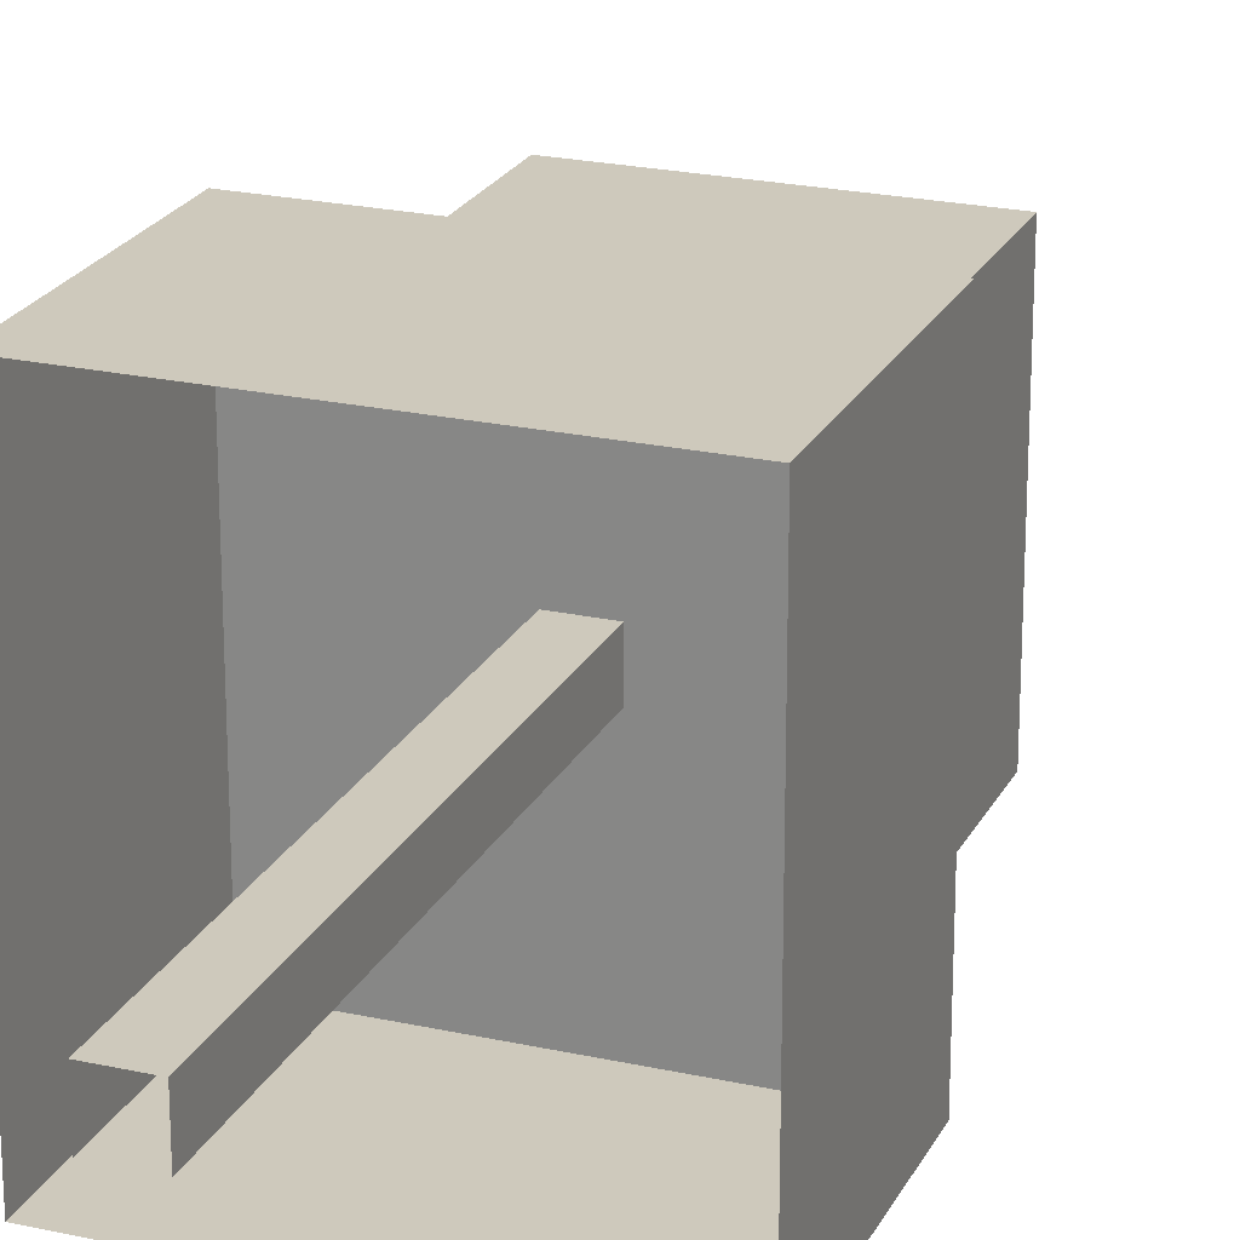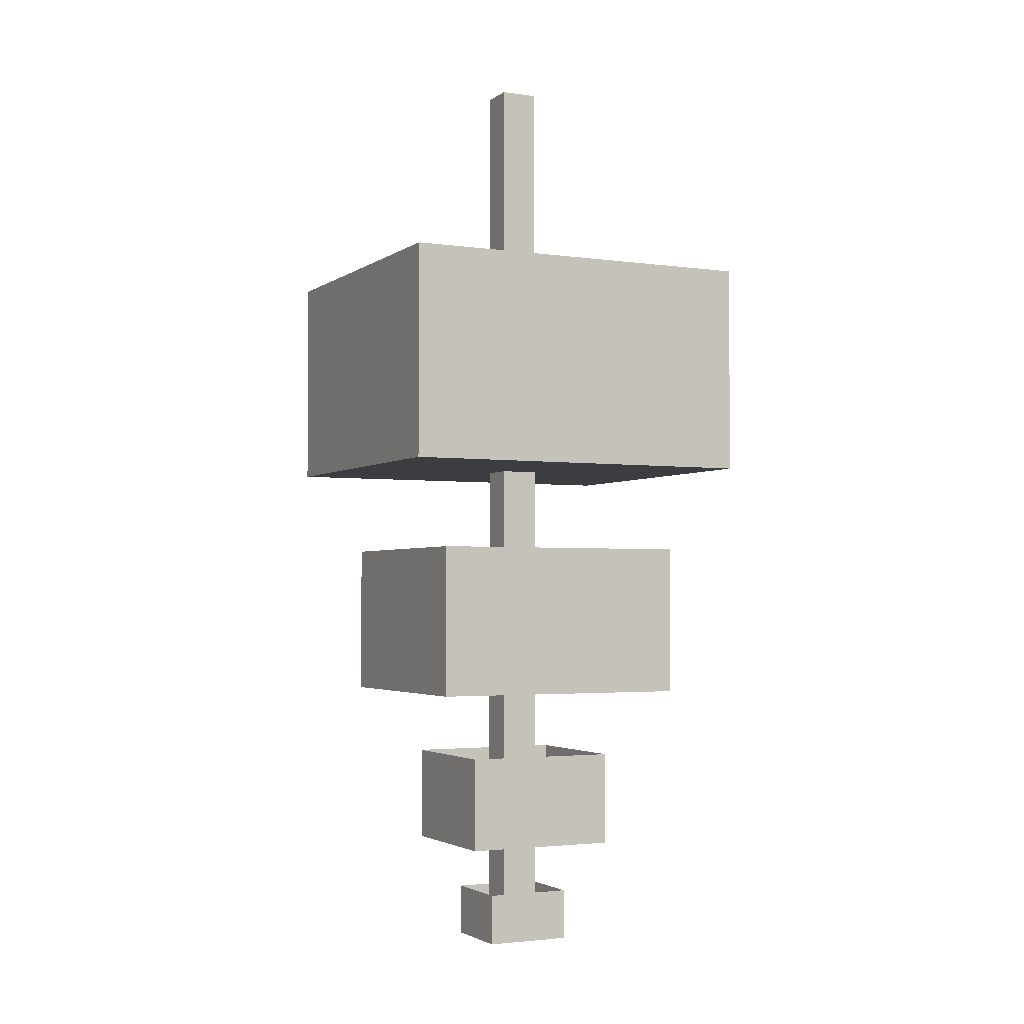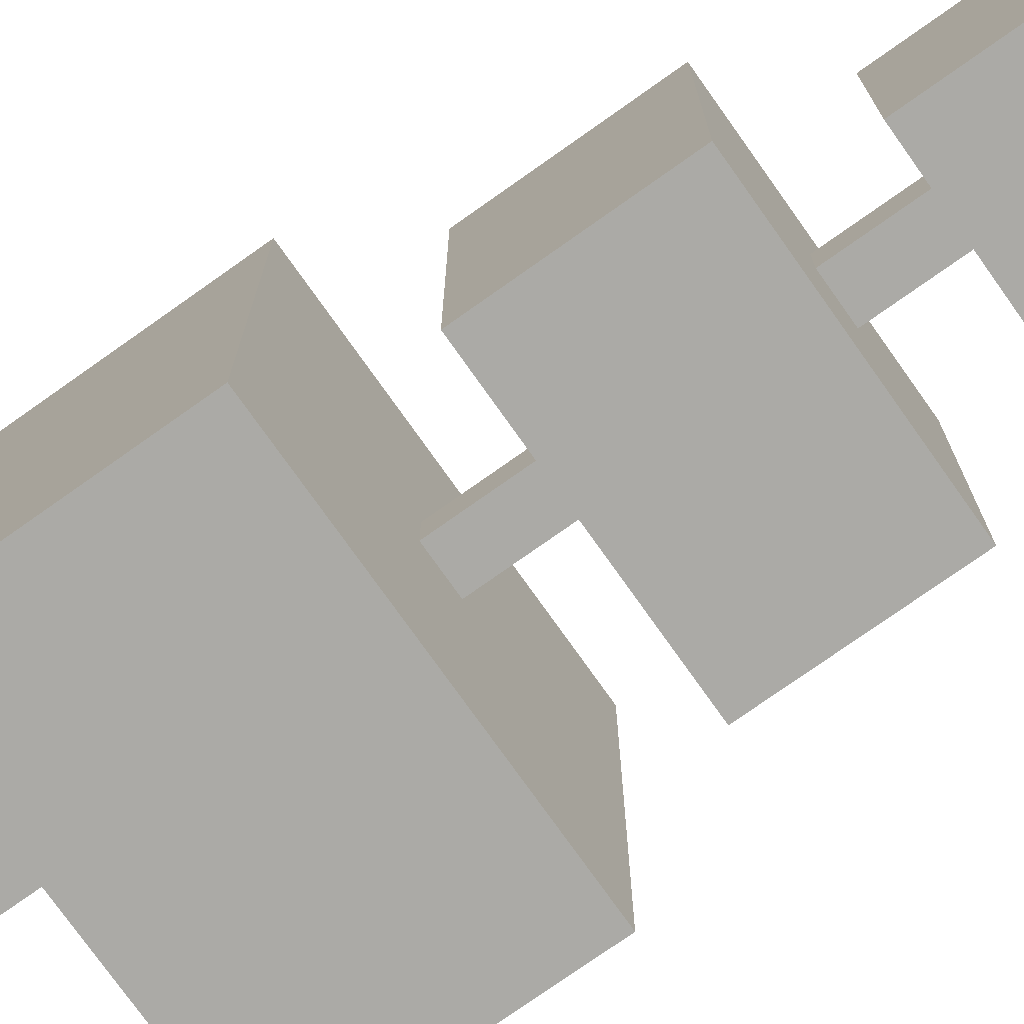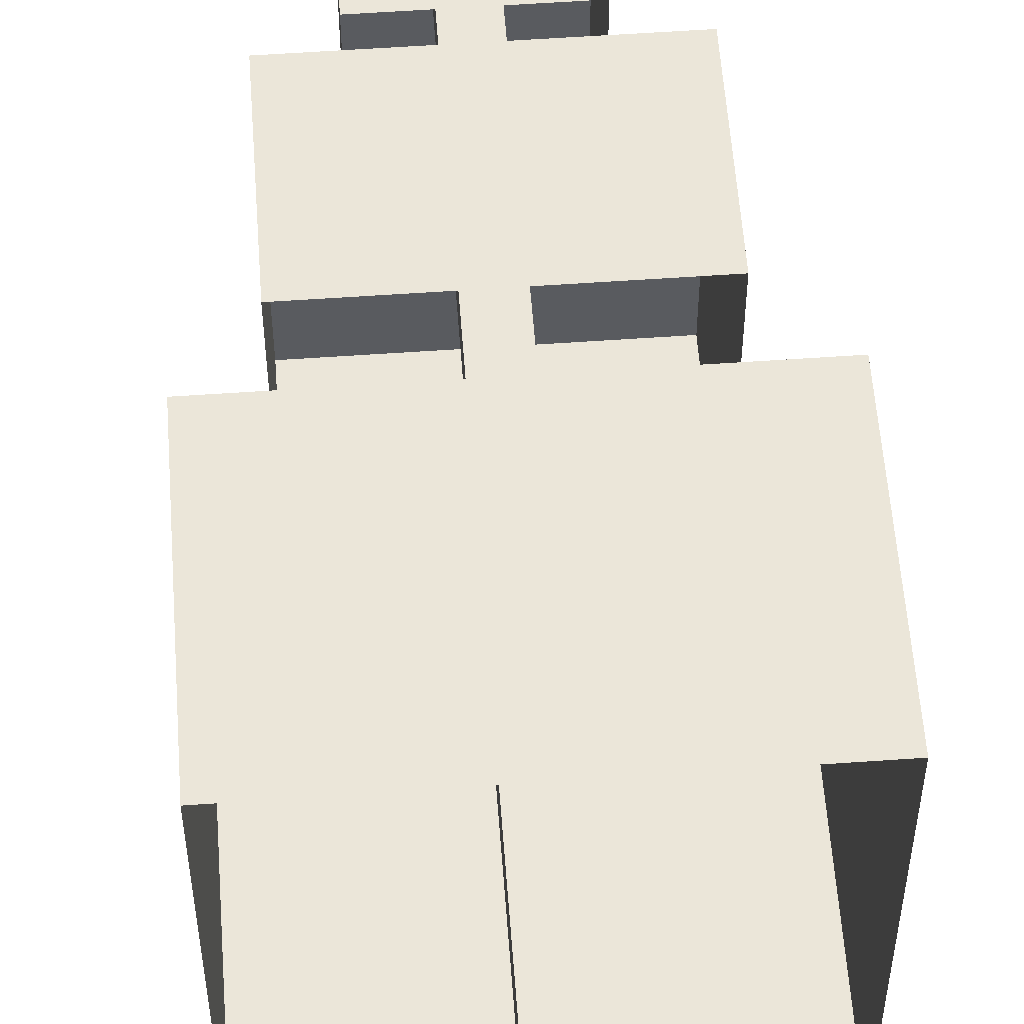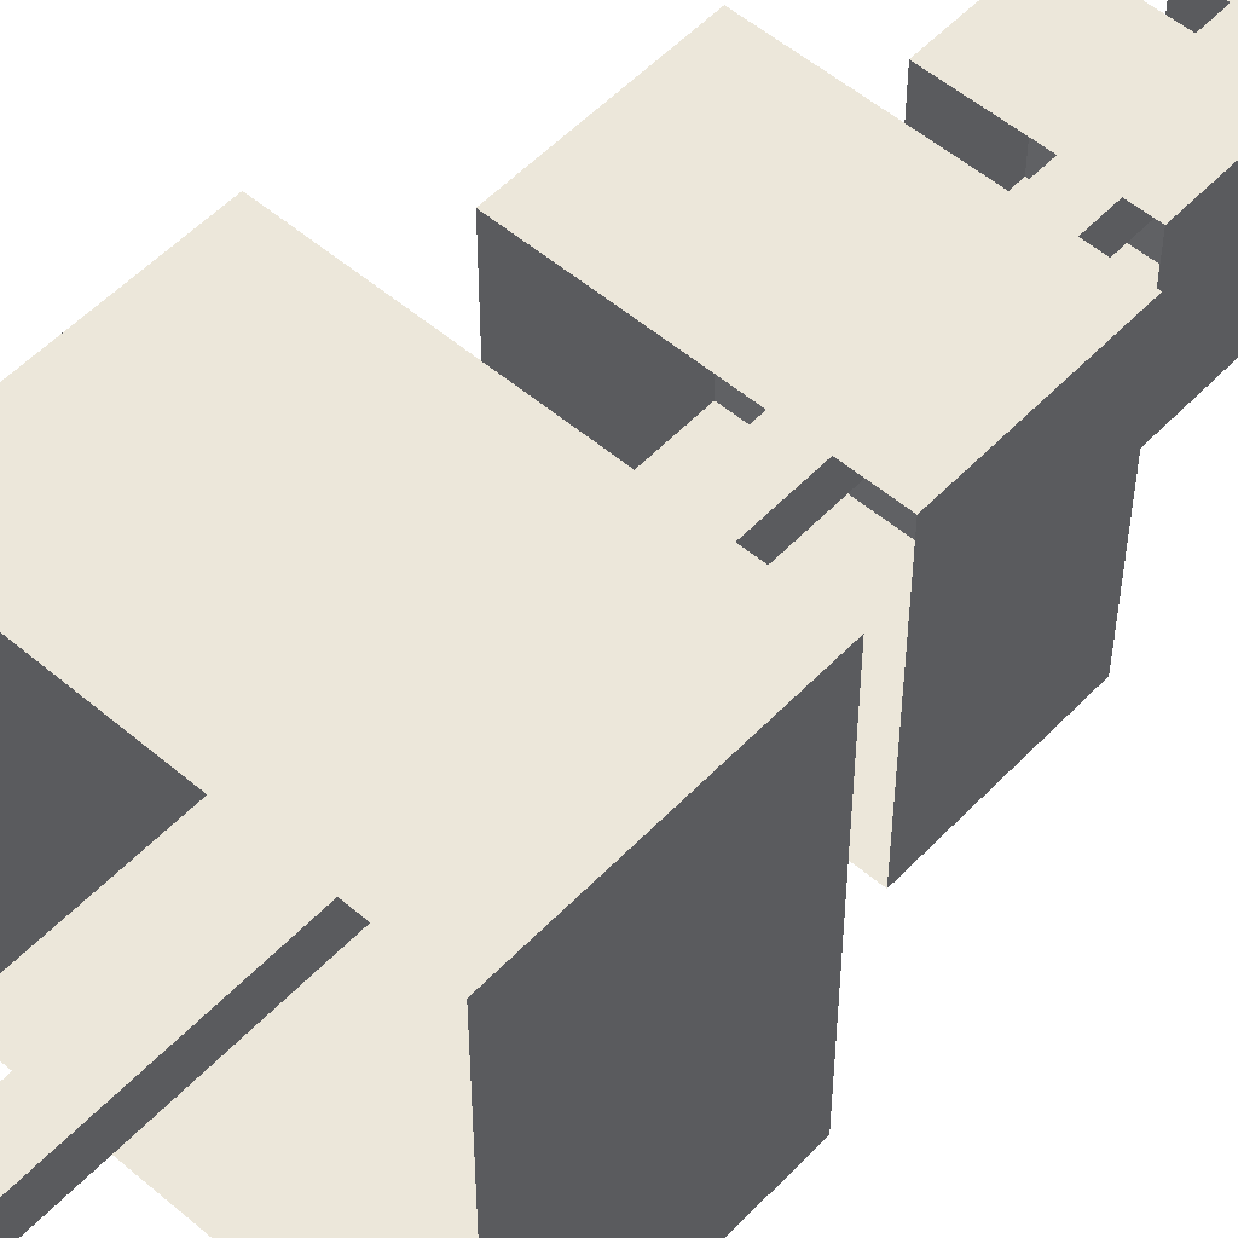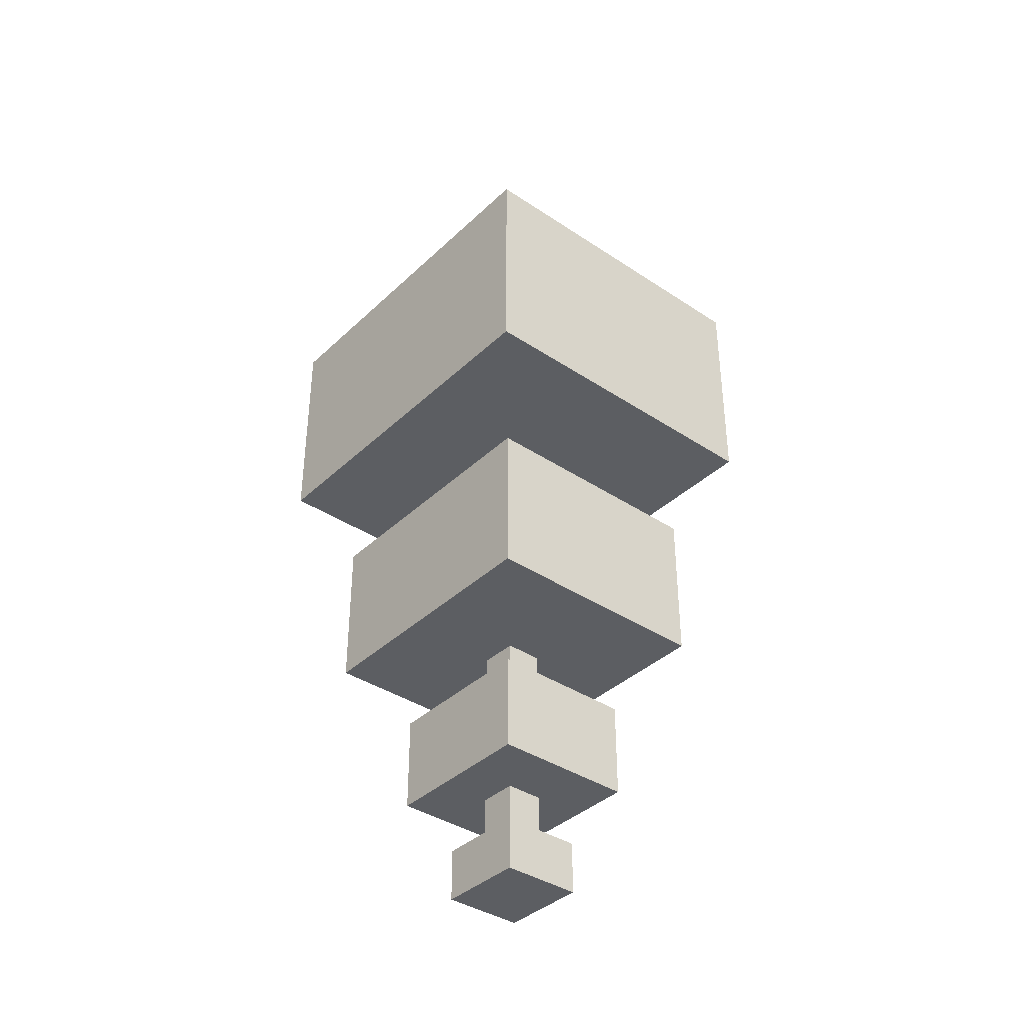
<metadata>
{"format":"obj","ext":"obj","renderer":"f3d","projection":"perspective","resolution":1024,"background":"white","views":[{"elev":22.5,"azim":21.0,"up":"+Y"},{"elev":-2.8,"azim":-116.1,"up":"+Z"},{"elev":-75.8,"azim":125.3,"up":"+Y"},{"elev":57.0,"azim":-4.2,"up":"+Y"},{"elev":53.6,"azim":42.2,"up":"+Y"},{"elev":-38.1,"azim":139.8,"up":"+Z"}]}
</metadata>
<code>
g Object657
v 0.6435 0.471 -1.327
v 0.6434 0.471 6.514
v 0.6434 0.7952 6.514
v 0.6435 0.7952 -1.327
v 0.3245 0.471 -1.327
v 0.3245 0.471 6.514
v 0.6434 0.471 6.514
v 0.6435 0.471 -1.327
v 0.3245 0.7952 -1.327
v 0.3245 0.7952 6.514
v 0.3245 0.471 6.514
v 0.3245 0.471 -1.327
v 0.6435 0.7952 -1.327
v 0.6434 0.7952 6.514
v 0.3245 0.7952 6.514
v 0.3245 0.7952 -1.327
v 1.876 -0.935 2.885
v 1.876 2.201 2.885
v -0.9077 2.201 2.885
v -0.9077 -0.935 2.885
v 1.876 2.201 2.885
v 1.876 2.201 4.726
v -0.9077 2.201 4.726
v -0.9077 2.201 2.885
v 1.876 -0.935 2.885
v 1.876 -0.935 4.726
v 1.876 2.201 4.726
v 1.876 2.201 2.885
v -0.9077 -0.935 2.885
v -0.9077 -0.935 4.726
v 1.876 -0.935 4.726
v 1.876 -0.935 2.885
v -0.9077 2.201 2.885
v -0.9077 2.201 4.726
v -0.9077 -0.935 4.726
v -0.9077 -0.935 2.885
v 1.497 -0.5077 0.8224
v 1.497 1.774 0.8224
v -0.5291 1.774 0.8224
v -0.5291 -0.5077 0.8224
v 1.497 1.774 0.8224
v 1.497 1.774 2.14
v -0.5291 1.774 2.14
v -0.5291 1.774 0.8224
v 1.497 -0.5077 0.8224
v 1.497 -0.5077 2.14
v 1.497 1.774 2.14
v 1.497 1.774 0.8224
v -0.5291 -0.5077 0.8224
v -0.5291 -0.5077 2.14
v 1.497 -0.5077 2.14
v 1.497 -0.5077 0.8224
v -0.5291 1.774 0.8224
v -0.5291 1.774 2.14
v -0.5291 -0.5077 2.14
v -0.5291 -0.5077 0.8224
v 1.092 -0.03759 -0.5958
v 1.092 1.304 -0.5958
v -0.1244 1.304 -0.5958
v -0.1244 -0.03759 -0.5958
v 1.092 1.304 -0.5958
v 1.092 1.304 0.2265
v -0.1244 1.304 0.2265
v -0.1244 1.304 -0.5958
v 1.092 -0.03759 -0.5958
v 1.092 -0.03759 0.2265
v 1.092 1.304 0.2265
v 1.092 1.304 -0.5958
v -0.1244 -0.03759 -0.5958
v -0.1244 -0.03759 0.2265
v 1.092 -0.03759 0.2265
v 1.092 -0.03759 -0.5958
v -0.1244 1.304 -0.5958
v -0.1244 1.304 0.2265
v -0.1244 -0.03759 0.2265
v -0.1244 -0.03759 -0.5958
v 0.8233 0.2605 -1.496
v 0.8233 1.006 -1.496
v 0.1446 1.006 -1.496
v 0.1446 0.2605 -1.496
v 0.8233 1.006 -1.496
v 0.8233 1.006 -1.054
v 0.1446 1.006 -1.054
v 0.1446 1.006 -1.496
v 0.8233 0.2605 -1.496
v 0.8233 0.2605 -1.054
v 0.8233 1.006 -1.054
v 0.8233 1.006 -1.496
v 0.1446 0.2605 -1.496
v 0.1446 0.2605 -1.054
v 0.8233 0.2605 -1.054
v 0.8233 0.2605 -1.496
v 0.1446 1.006 -1.496
v 0.1446 1.006 -1.054
v 0.1446 0.2605 -1.054
v 0.1446 0.2605 -1.496
g Object657_0
f 3 2 1
f 4 3 1
f 7 6 5
f 8 7 5
f 11 10 9
f 12 11 9
f 15 14 13
f 16 15 13
g Object657_1
f 19 18 17
f 20 19 17
f 23 22 21
f 24 23 21
f 27 26 25
f 28 27 25
f 31 30 29
f 32 31 29
f 35 34 33
f 36 35 33
f 39 38 37
f 40 39 37
f 43 42 41
f 44 43 41
f 47 46 45
f 48 47 45
f 51 50 49
f 52 51 49
f 55 54 53
f 56 55 53
f 59 58 57
f 60 59 57
f 63 62 61
f 64 63 61
f 67 66 65
f 68 67 65
f 71 70 69
f 72 71 69
f 75 74 73
f 76 75 73
f 79 78 77
f 80 79 77
f 83 82 81
f 84 83 81
f 87 86 85
f 88 87 85
f 91 90 89
f 92 91 89
f 95 94 93
f 96 95 93

</code>
